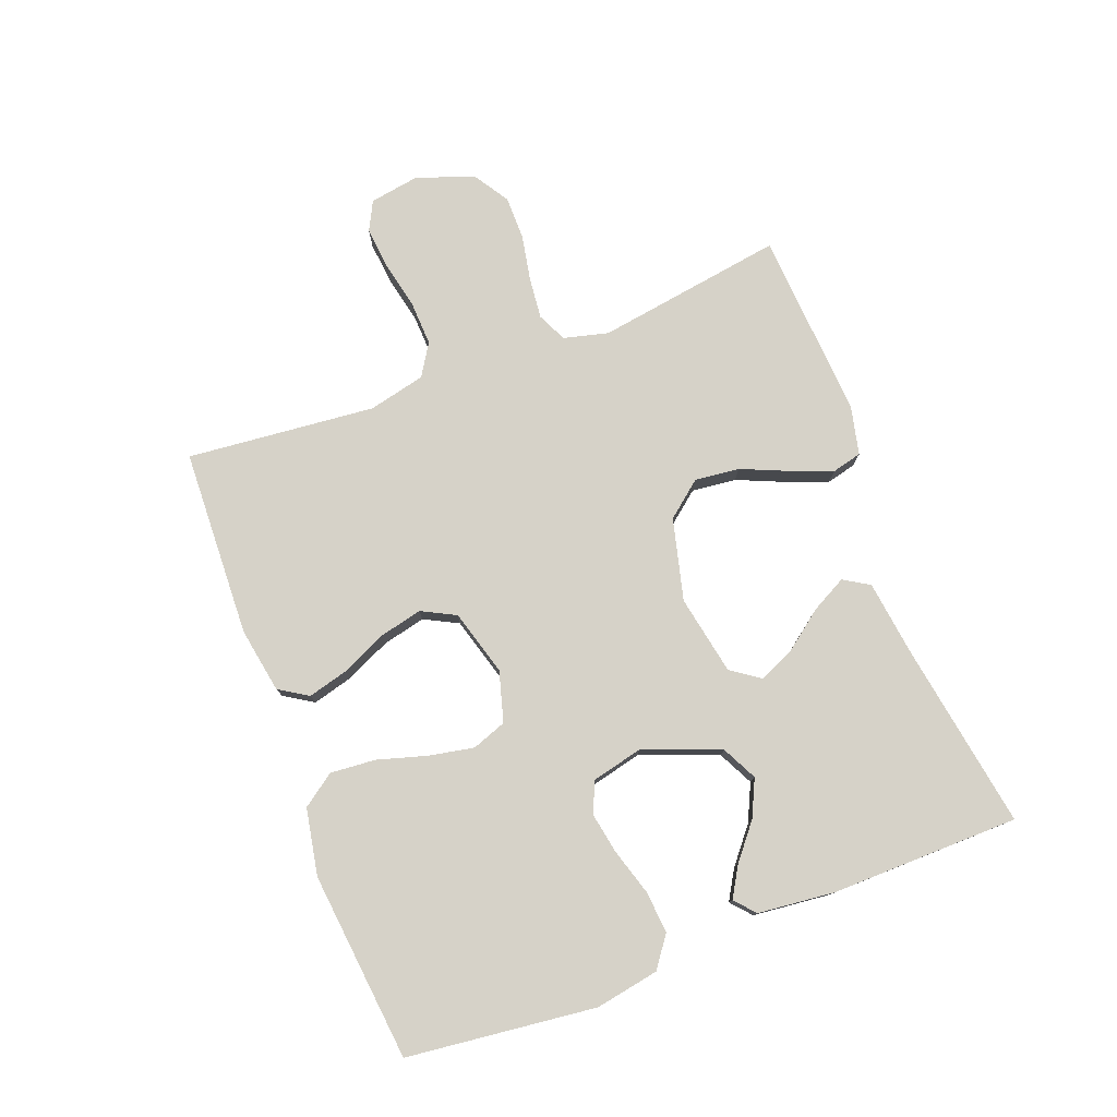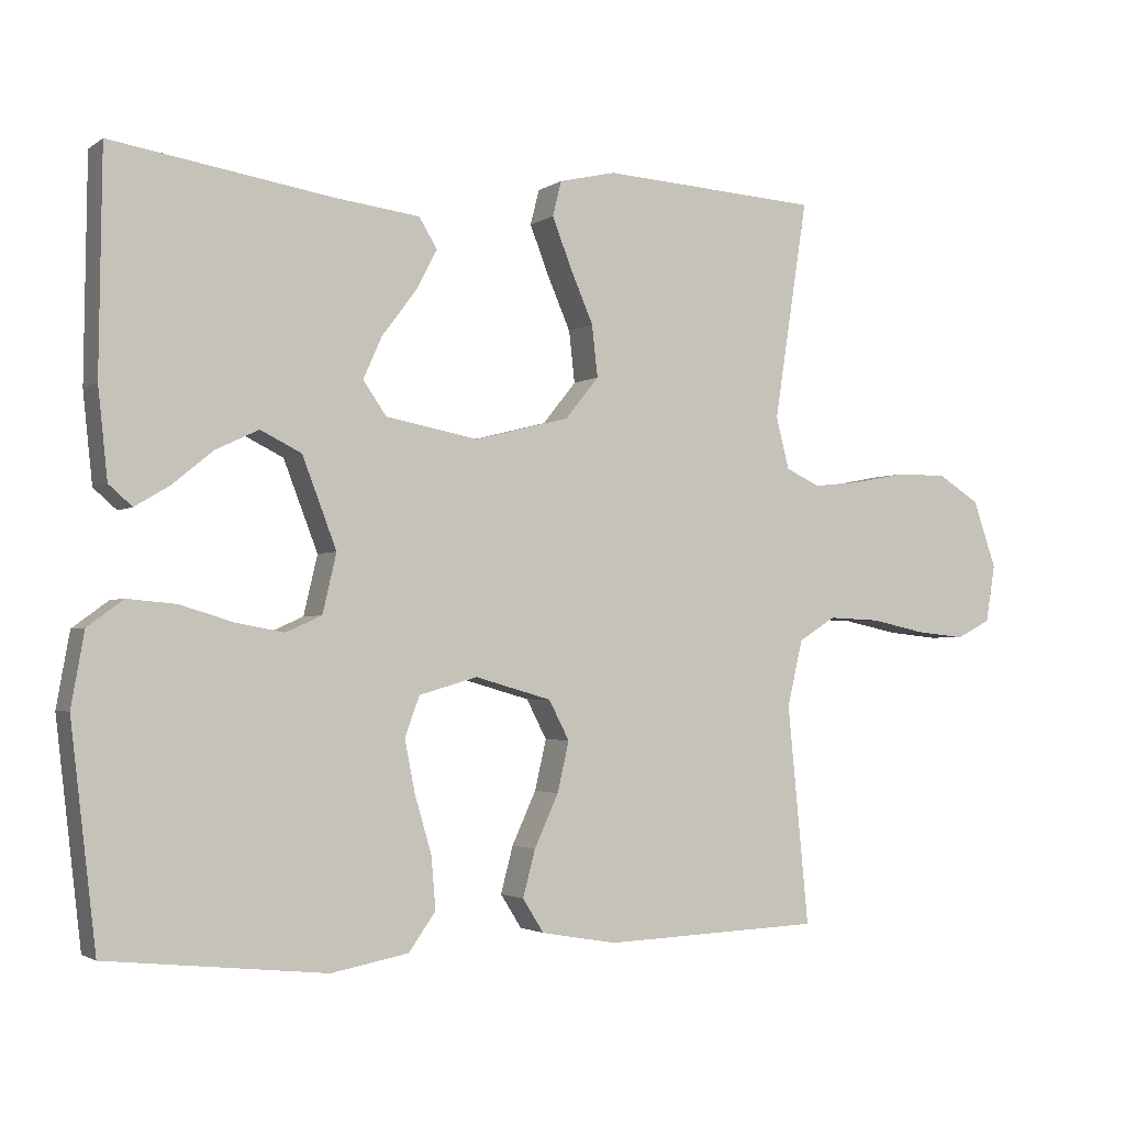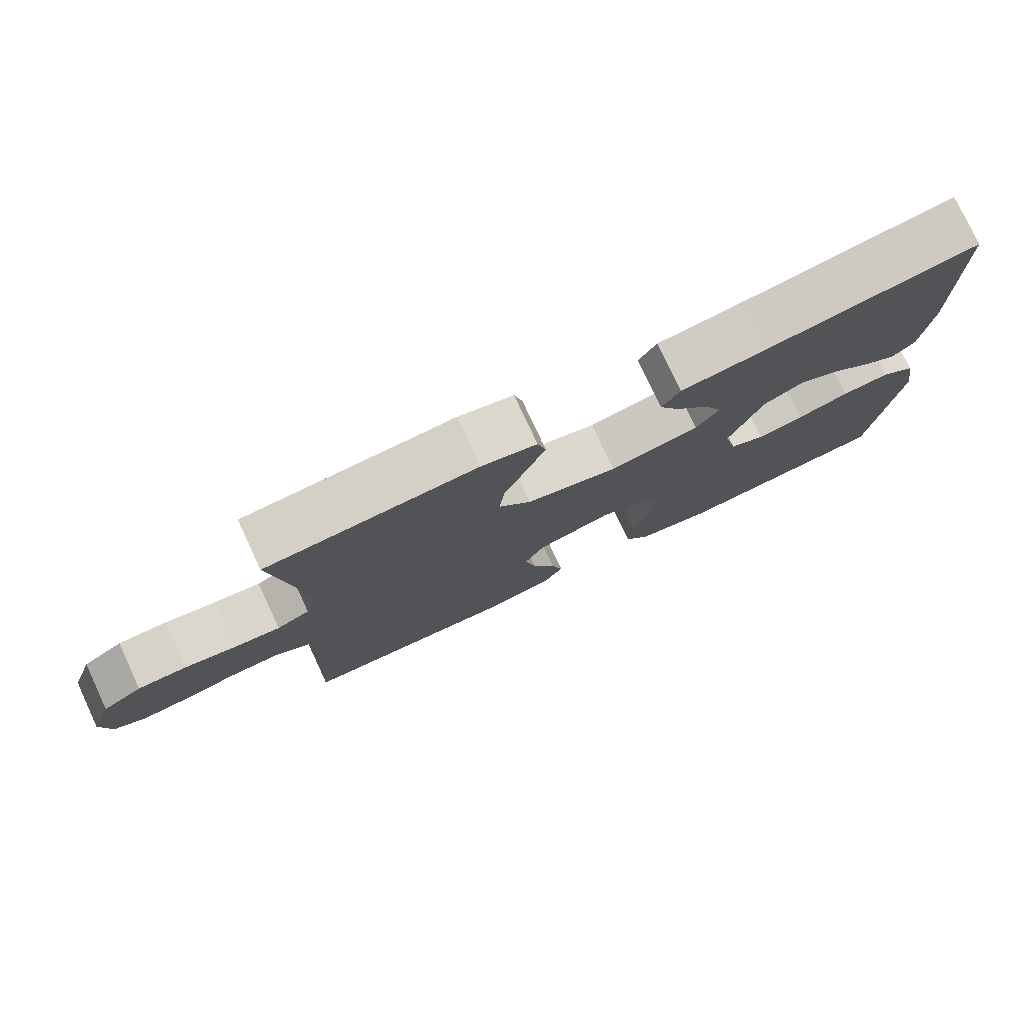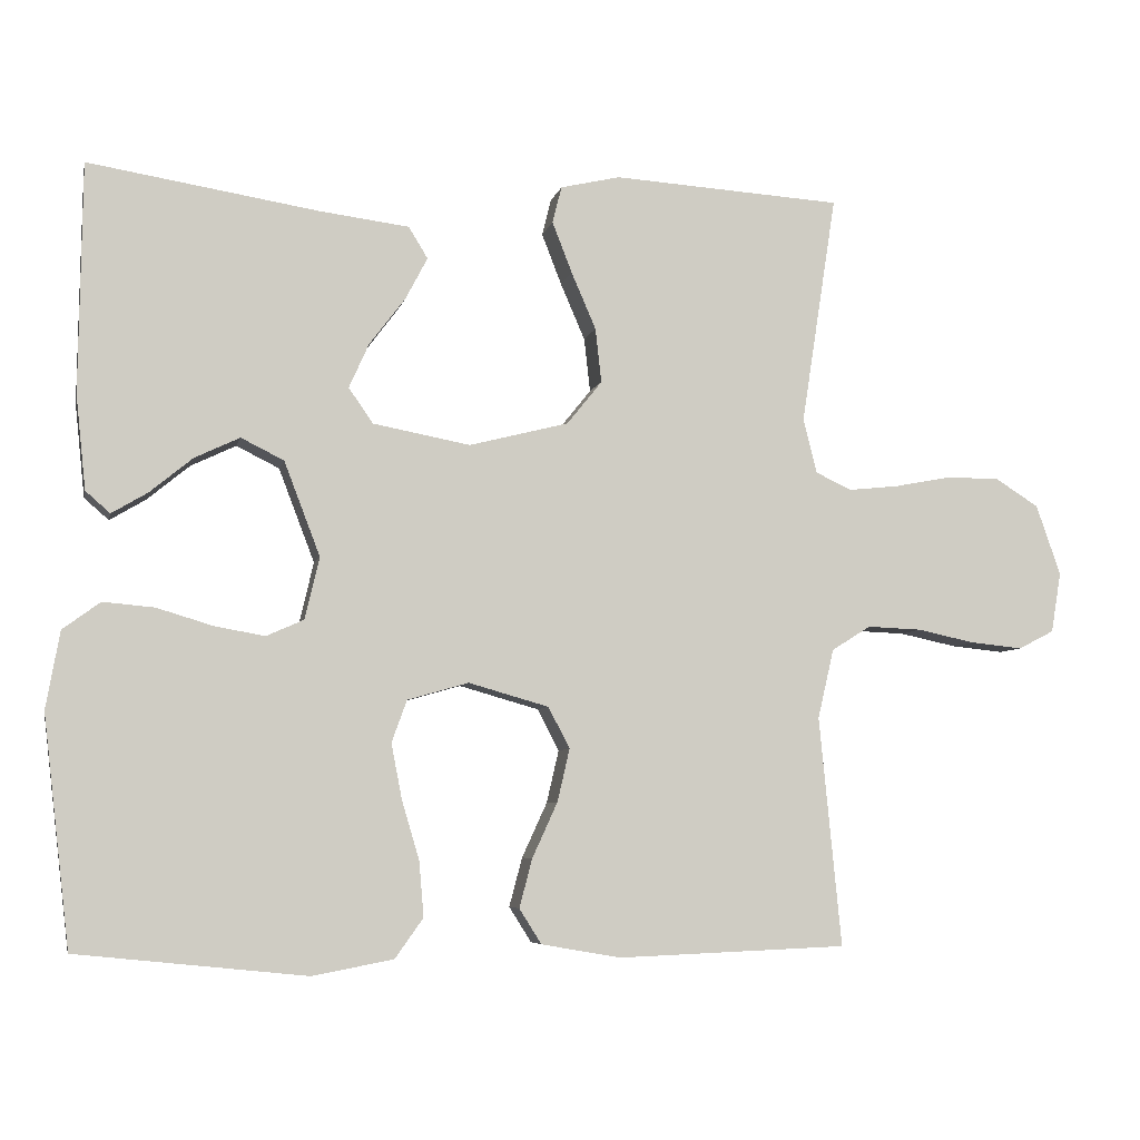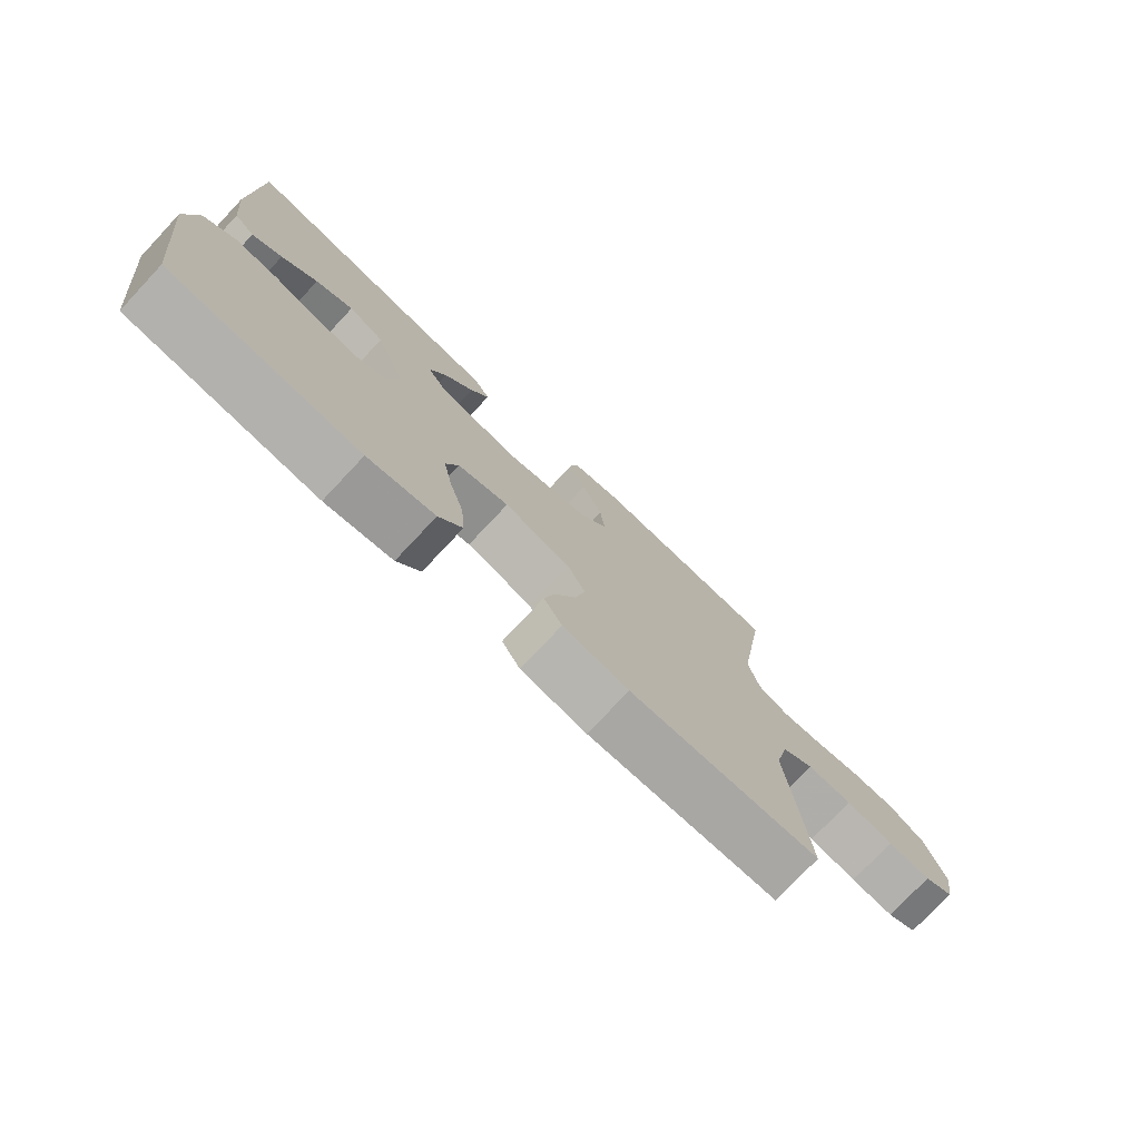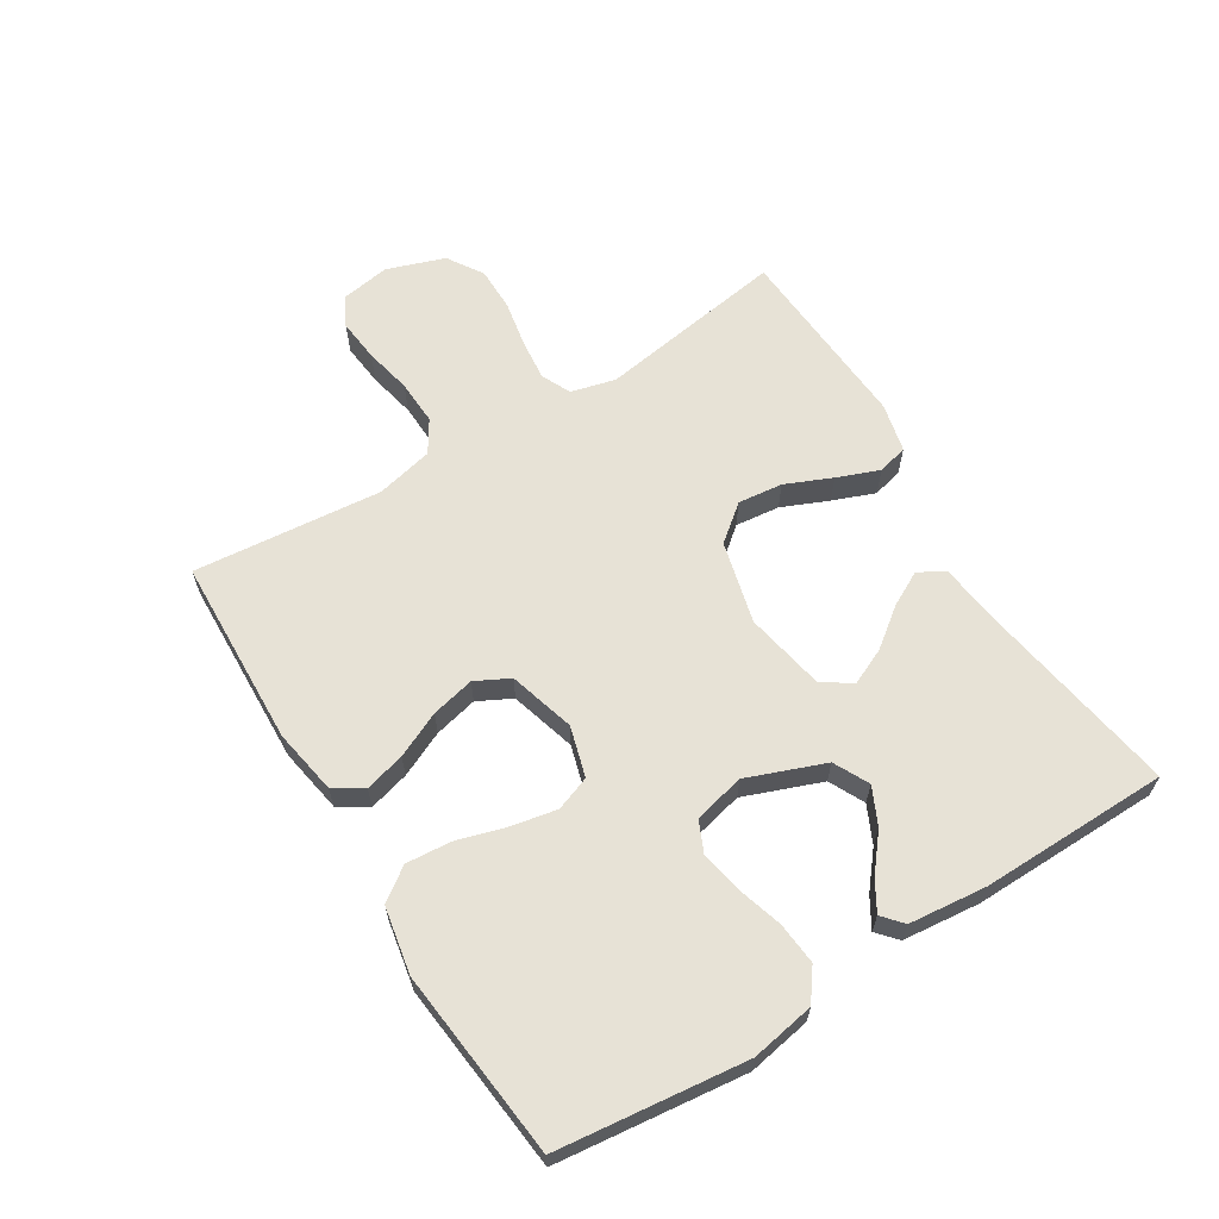
<metadata>
{"format":"obj","ext":"obj","renderer":"f3d","projection":"perspective","resolution":1024,"background":"white","views":[{"elev":77.7,"azim":-110.9,"up":"+Y"},{"elev":-2.5,"azim":-25.8,"up":"+Z"},{"elev":77.7,"azim":155.0,"up":"+Z"},{"elev":-6.0,"azim":-12.0,"up":"+Z"},{"elev":-76.1,"azim":-43.2,"up":"+Z"},{"elev":63.4,"azim":-121.8,"up":"+Y"}]}
</metadata>
<code>
v -0.5 0.07 -0.5
v -0.535 0.07 -0.2
v -0.517 0.07 -0.099
v -0.468 0.07 -0.063
v -0.401 0.07 -0.069
v -0.328 0.07 -0.091
v -0.262 0.07 -0.103
v -0.213 0.07 -0.081
v -0.194 0.07 0
v -0.241 0.07 0.123
v -0.297 0.07 0.151
v -0.356 0.07 0.123
v -0.412 0.07 0.077
v -0.459 0.07 0.049
v -0.491 0.07 0.077
v -0.504 0.07 0.2
v -0.5 0.07 0.5
v -0.2 0.07 0.452
v -0.082 0.07 0.437
v -0.057 0.07 0.396
v -0.086 0.07 0.341
v -0.133 0.07 0.279
v -0.159 0.07 0.221
v -0.127 0.07 0.175
v 0 0.07 0.151
v 0.13 0.07 0.184
v 0.176 0.07 0.241
v 0.168 0.07 0.312
v 0.136 0.07 0.386
v 0.11 0.07 0.453
v 0.122 0.07 0.501
v 0.2 0.07 0.519
v 0.5 0.07 0.5
v 0.454 0.07 0.2
v 0.472 0.07 0.129
v 0.519 0.07 0.107
v 0.585 0.07 0.114
v 0.658 0.07 0.128
v 0.728 0.07 0.128
v 0.785 0.07 0.092
v 0.817 0.07 0
v 0.804 0.07 -0.079
v 0.757 0.07 -0.103
v 0.689 0.07 -0.096
v 0.614 0.07 -0.08
v 0.543 0.07 -0.077
v 0.492 0.07 -0.109
v 0.471 0.07 -0.2
v 0.5 0.07 -0.5
v 0.2 0.07 -0.512
v 0.096 0.07 -0.494
v 0.067 0.07 -0.448
v 0.084 0.07 -0.384
v 0.117 0.07 -0.312
v 0.133 0.07 -0.243
v 0.105 0.07 -0.189
v 0 0.07 -0.159
v -0.08 0.07 -0.182
v -0.1 0.07 -0.237
v -0.086 0.07 -0.309
v -0.063 0.07 -0.387
v -0.057 0.07 -0.459
v -0.094 0.07 -0.511
v -0.2 0.07 -0.531
v -0.5 0 -0.5
v -0.535 0 -0.2
v -0.517 0 -0.099
v -0.468 0 -0.063
v -0.401 0 -0.069
v -0.328 0 -0.091
v -0.262 0 -0.103
v -0.213 0 -0.081
v -0.194 0 0
v -0.241 0 0.123
v -0.297 0 0.151
v -0.356 0 0.123
v -0.412 0 0.077
v -0.459 0 0.049
v -0.491 0 0.077
v -0.504 0 0.2
v -0.5 0 0.5
v -0.2 0 0.452
v -0.082 0 0.437
v -0.057 0 0.396
v -0.086 0 0.341
v -0.133 0 0.279
v -0.159 0 0.221
v -0.127 0 0.175
v 0 0 0.151
v 0.13 0 0.184
v 0.176 0 0.241
v 0.168 0 0.312
v 0.136 0 0.386
v 0.11 0 0.453
v 0.122 0 0.501
v 0.2 0 0.519
v 0.5 0 0.5
v 0.454 0 0.2
v 0.472 0 0.129
v 0.519 0 0.107
v 0.585 0 0.114
v 0.658 0 0.128
v 0.728 0 0.128
v 0.785 0 0.092
v 0.817 0 0
v 0.804 0 -0.079
v 0.757 0 -0.103
v 0.689 0 -0.096
v 0.614 0 -0.08
v 0.543 0 -0.077
v 0.492 0 -0.109
v 0.471 0 -0.2
v 0.5 0 -0.5
v 0.2 0 -0.512
v 0.096 0 -0.494
v 0.067 0 -0.448
v 0.084 0 -0.384
v 0.117 0 -0.312
v 0.133 0 -0.243
v 0.105 0 -0.189
v 0 0 -0.159
v -0.08 0 -0.182
v -0.1 0 -0.237
v -0.086 0 -0.309
v -0.063 0 -0.387
v -0.057 0 -0.459
v -0.094 0 -0.511
v -0.2 0 -0.531
f 60 61 62 63
f 59 60 63 64
f 51 52 53 54
f 51 54 55
f 48 49 50 51
f 47 48 51 55
f 46 47 55 56
f 42 43 44 45
f 42 45 46
f 41 42 46
f 37 38 39 40
f 36 37 40 41
f 31 32 33 34
f 31 34 35
f 28 29 30 31
f 28 31 35
f 27 28 35
f 26 27 35 36
f 19 20 21 22
f 18 19 22 23
f 17 18 23
f 16 17 23 24
f 12 13 14 15
f 11 12 15 16
f 3 4 5 6
f 3 6 7
f 2 3 7
f 59 64 1 2
f 58 59 2 7
f 57 58 7 8
f 56 57 8 9
f 46 56 9 10
f 41 46 10 11
f 25 26 36 41
f 25 41 11 16
f 16 24 25
f 127 126 125 124
f 128 127 124 123
f 118 117 116 115
f 119 118 115
f 115 114 113 112
f 119 115 112 111
f 120 119 111 110
f 109 108 107 106
f 110 109 106
f 110 106 105
f 104 103 102 101
f 105 104 101 100
f 98 97 96 95
f 99 98 95
f 95 94 93 92
f 99 95 92
f 99 92 91
f 100 99 91 90
f 86 85 84 83
f 87 86 83 82
f 87 82 81
f 88 87 81 80
f 79 78 77 76
f 80 79 76 75
f 70 69 68 67
f 71 70 67
f 71 67 66
f 66 65 128 123
f 71 66 123 122
f 72 71 122 121
f 73 72 121 120
f 74 73 120 110
f 75 74 110 105
f 105 100 90 89
f 80 75 105 89
f 89 88 80
f 1 65 66 2
f 2 66 67 3
f 3 67 68 4
f 4 68 69 5
f 5 69 70 6
f 6 70 71 7
f 7 71 72 8
f 8 72 73 9
f 9 73 74 10
f 10 74 75 11
f 11 75 76 12
f 12 76 77 13
f 13 77 78 14
f 14 78 79 15
f 15 79 80 16
f 16 80 81 17
f 17 81 82 18
f 18 82 83 19
f 19 83 84 20
f 20 84 85 21
f 21 85 86 22
f 22 86 87 23
f 23 87 88 24
f 24 88 89 25
f 25 89 90 26
f 26 90 91 27
f 27 91 92 28
f 28 92 93 29
f 29 93 94 30
f 30 94 95 31
f 31 95 96 32
f 32 96 97 33
f 33 97 98 34
f 34 98 99 35
f 35 99 100 36
f 36 100 101 37
f 37 101 102 38
f 38 102 103 39
f 39 103 104 40
f 40 104 105 41
f 41 105 106 42
f 42 106 107 43
f 43 107 108 44
f 44 108 109 45
f 45 109 110 46
f 46 110 111 47
f 47 111 112 48
f 48 112 113 49
f 49 113 114 50
f 50 114 115 51
f 51 115 116 52
f 52 116 117 53
f 53 117 118 54
f 54 118 119 55
f 55 119 120 56
f 56 120 121 57
f 57 121 122 58
f 58 122 123 59
f 59 123 124 60
f 60 124 125 61
f 61 125 126 62
f 62 126 127 63
f 63 127 128 64
f 64 128 65 1

</code>
